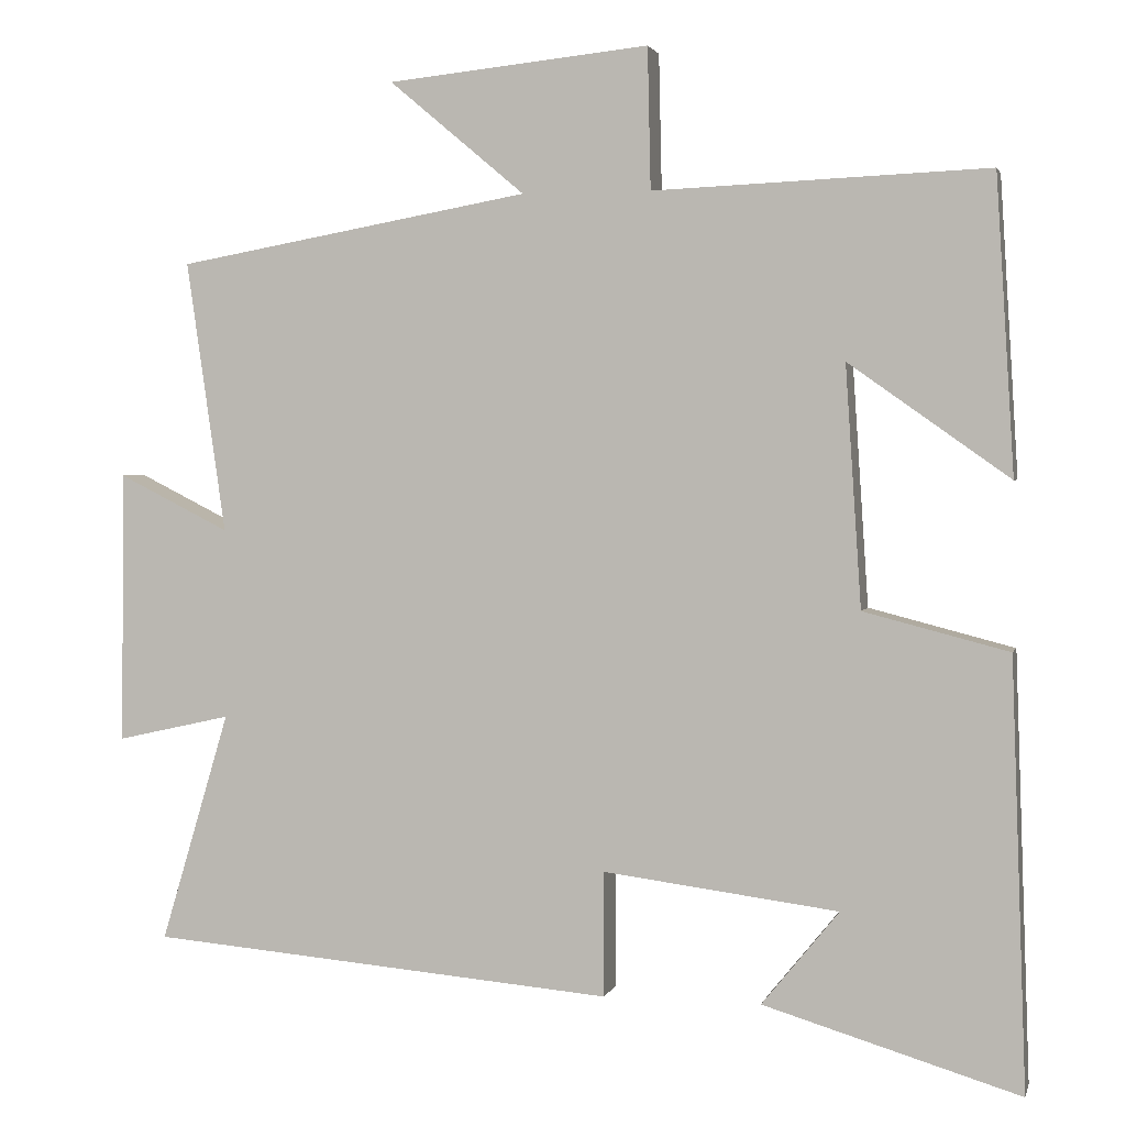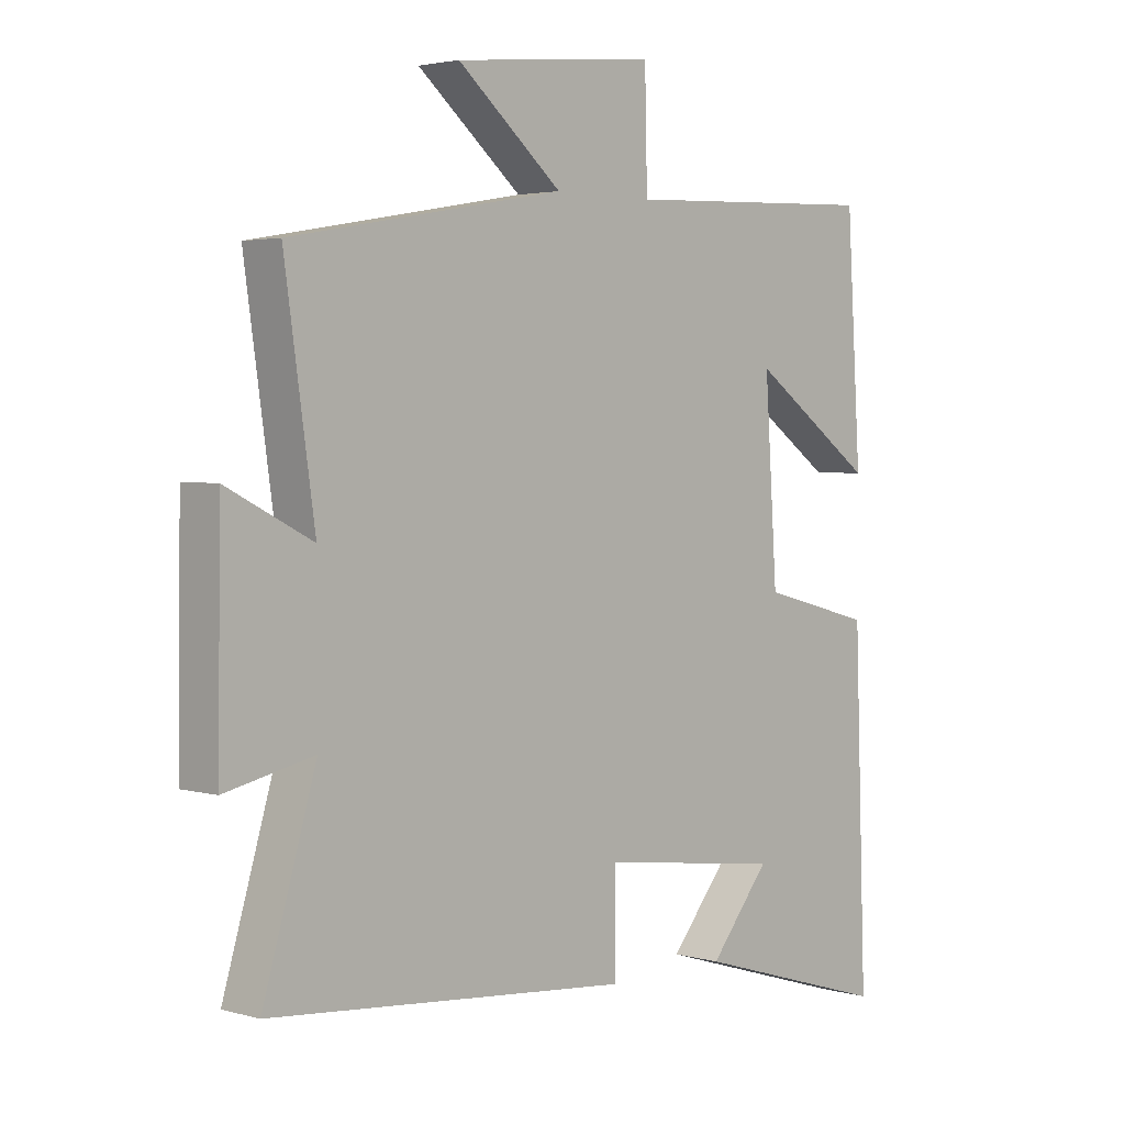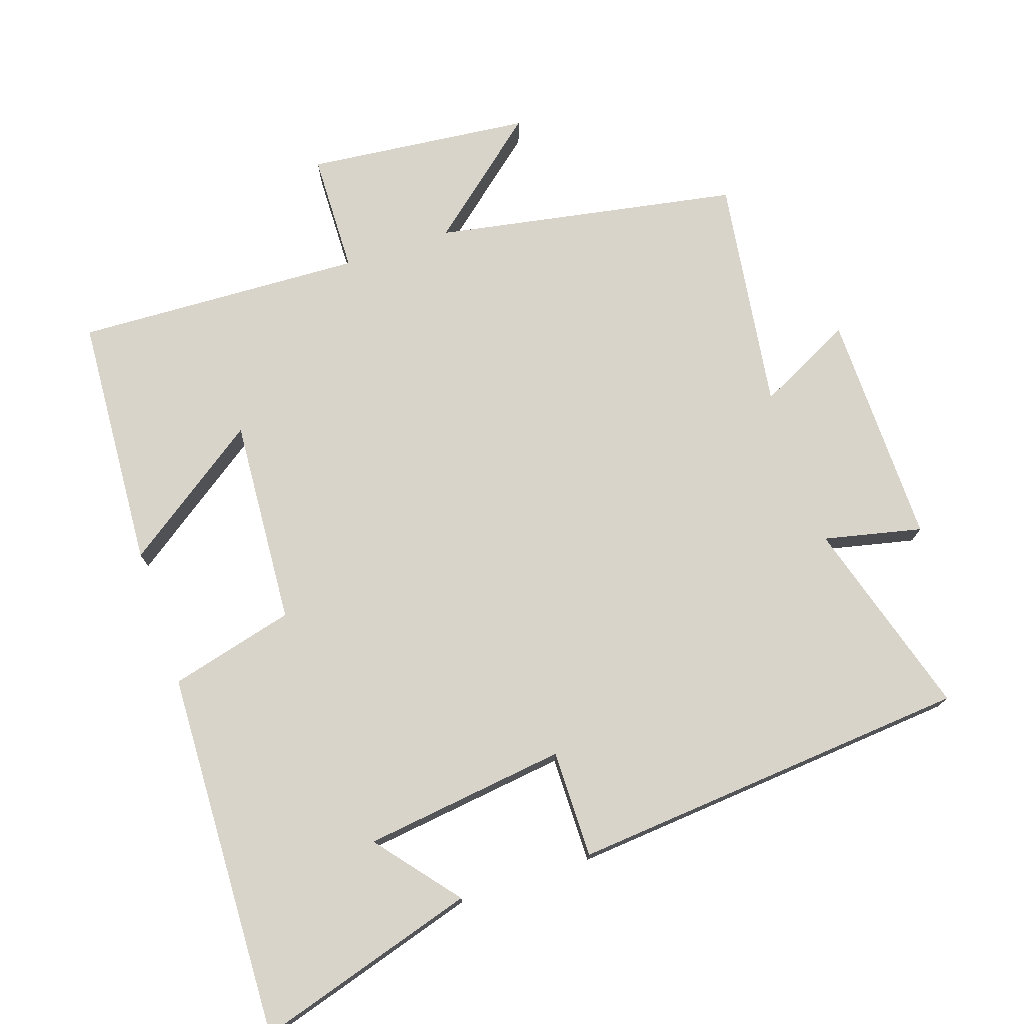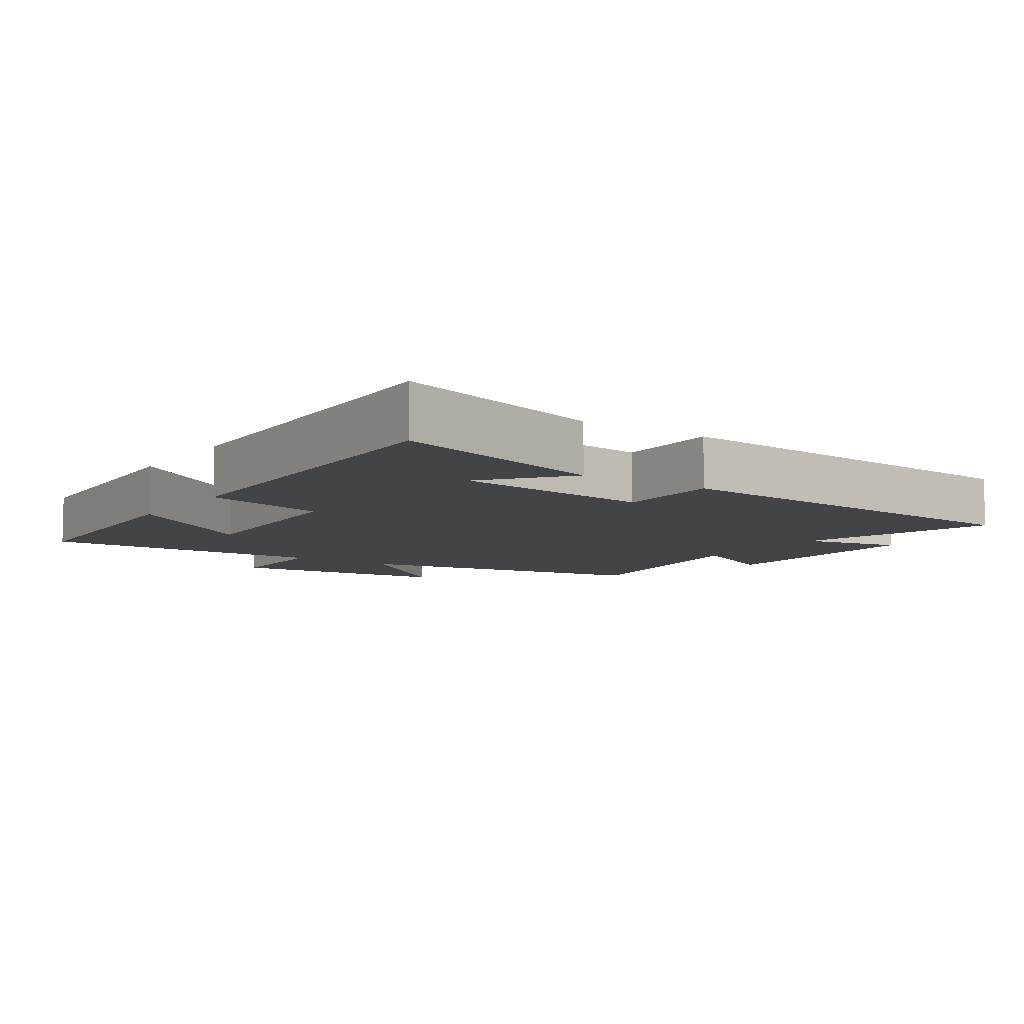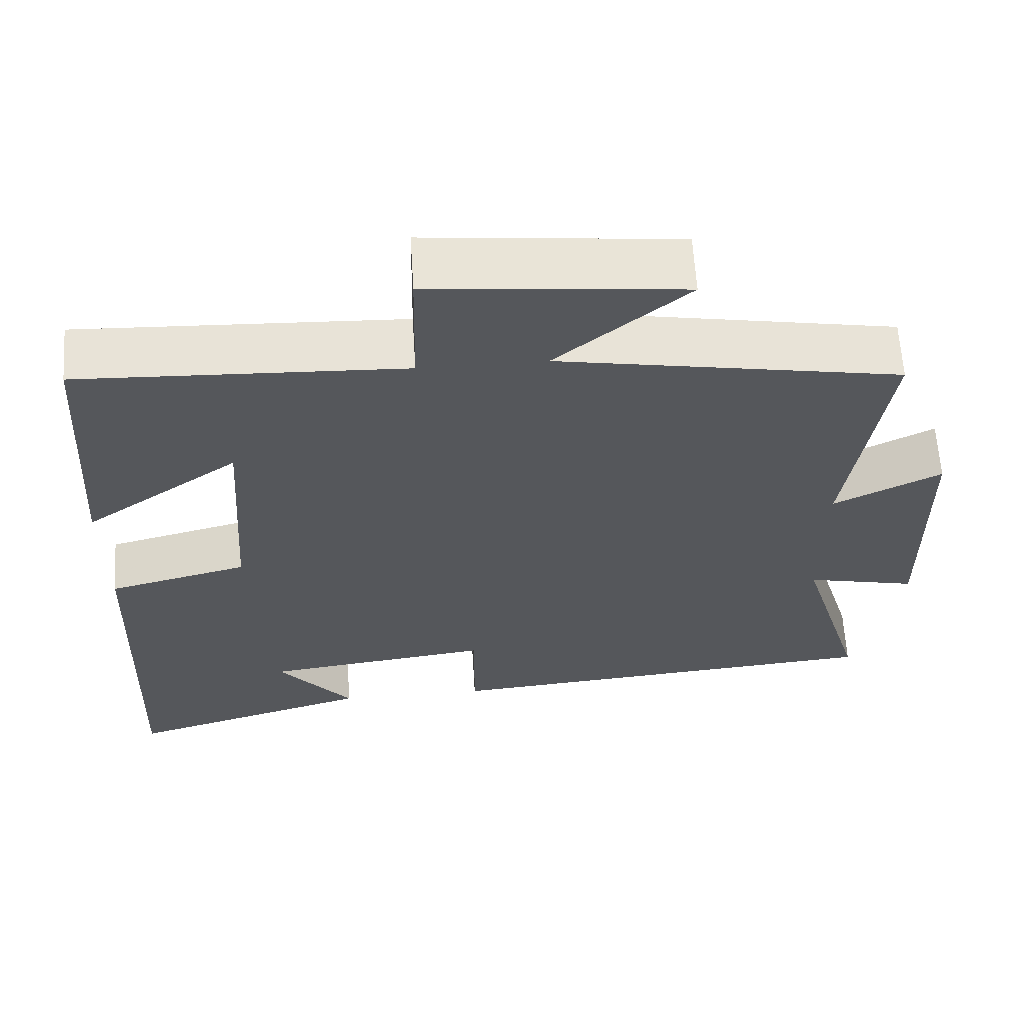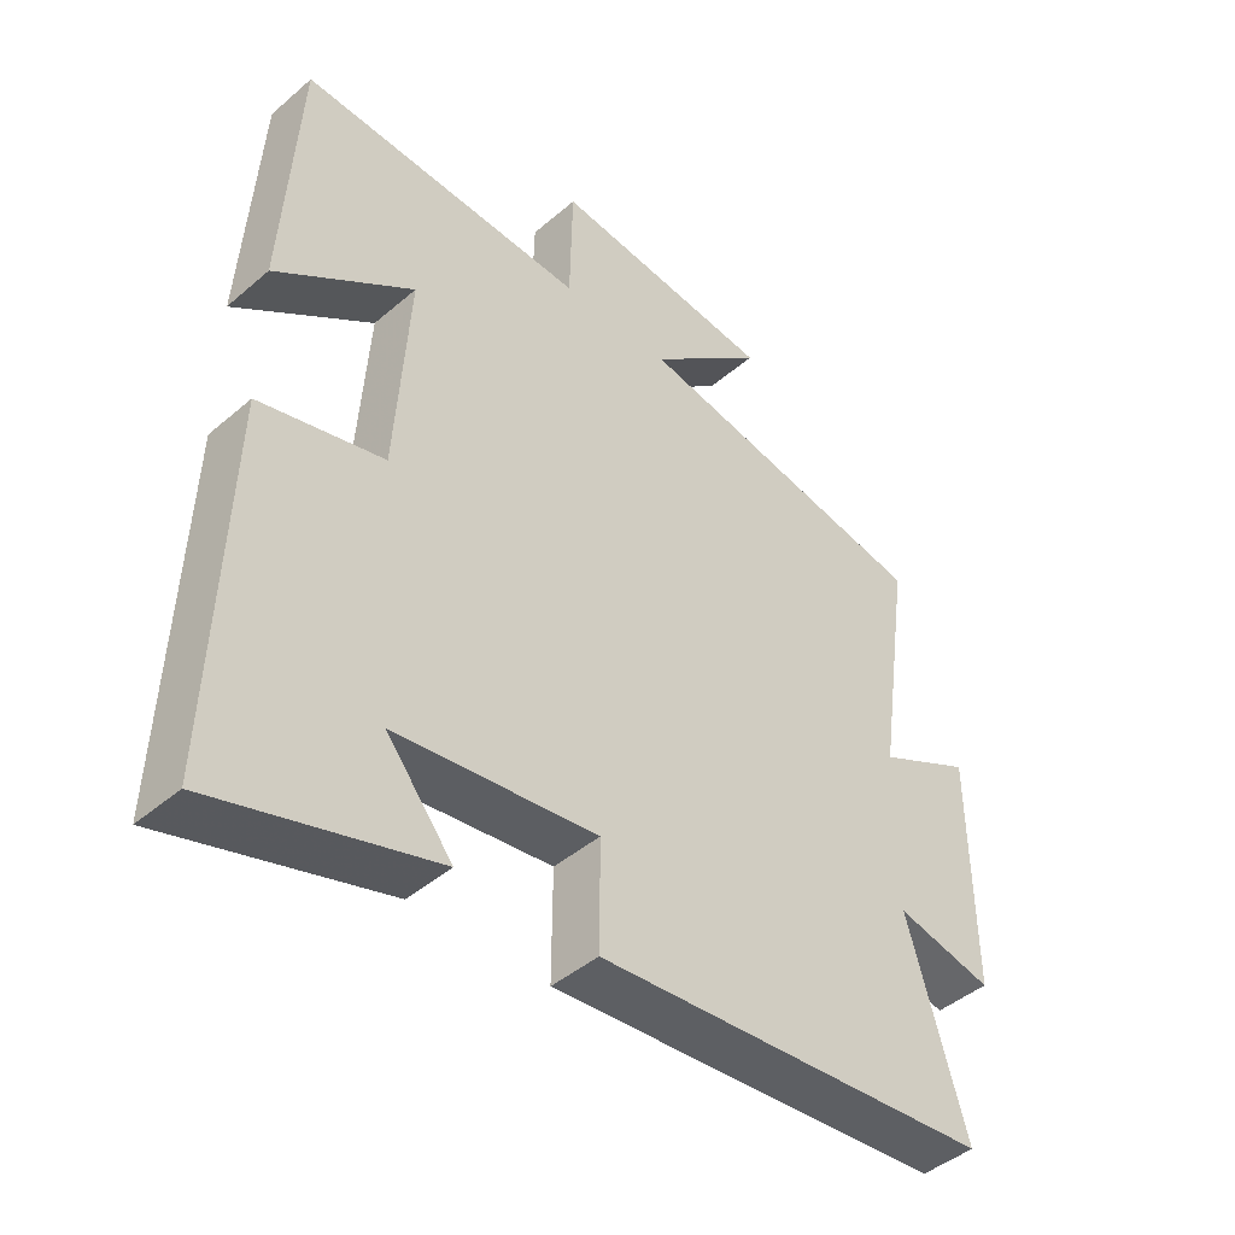
<metadata>
{"format":"obj","ext":"obj","renderer":"f3d","projection":"perspective","resolution":1024,"background":"white","views":[{"elev":2.5,"azim":13.5,"up":"+Z"},{"elev":2.9,"azim":-46.2,"up":"+Z"},{"elev":75.0,"azim":161.5,"up":"+Y"},{"elev":-7.9,"azim":145.6,"up":"+Y"},{"elev":62.7,"azim":176.4,"up":"+Z"},{"elev":-44.3,"azim":135.0,"up":"+Z"}]}
</metadata>
<code>
v -0.586 0.07 -0.45
v -0.5 0.07 -0.161
v -0.643 0.07 -0.193
v -0.639 0.07 0.149
v -0.5 0.07 0.079
v -0.549 0.07 0.42
v -0.105 0.07 0.5
v -0.275 0.07 0.643
v 0.053 0.07 0.677
v 0.057 0.07 0.5
v 0.477 0.07 0.518
v 0.5 0.07 0.146
v 0.298 0.07 0.289
v 0.318 0.07 -0.013
v 0.5 0.07 -0.06
v 0.519 0.07 -0.597
v 0.197 0.07 -0.5
v 0.294 0.07 -0.381
v -0.002 0.07 -0.343
v -0.001 0.07 -0.5
v -0.586 0 -0.45
v -0.5 0 -0.161
v -0.643 0 -0.193
v -0.639 0 0.149
v -0.5 0 0.079
v -0.549 0 0.42
v -0.105 0 0.5
v -0.275 0 0.643
v 0.053 0 0.677
v 0.057 0 0.5
v 0.477 0 0.518
v 0.5 0 0.146
v 0.298 0 0.289
v 0.318 0 -0.013
v 0.5 0 -0.06
v 0.519 0 -0.597
v 0.197 0 -0.5
v 0.294 0 -0.381
v -0.002 0 -0.343
v -0.001 0 -0.5
f 19 20 1 2
f 18 19 2
f 16 17 18
f 14 15 16 18
f 13 14 18 2
f 10 11 12 13
f 10 13 2 3
f 7 8 9 10
f 5 6 7 10
f 5 10 3
f 3 4 5
f 22 21 40 39
f 22 39 38
f 38 37 36
f 38 36 35 34
f 22 38 34 33
f 33 32 31 30
f 23 22 33 30
f 30 29 28 27
f 30 27 26 25
f 23 30 25
f 25 24 23
f 1 21 22 2
f 2 22 23 3
f 3 23 24 4
f 4 24 25 5
f 5 25 26 6
f 6 26 27 7
f 7 27 28 8
f 8 28 29 9
f 9 29 30 10
f 10 30 31 11
f 11 31 32 12
f 12 32 33 13
f 13 33 34 14
f 14 34 35 15
f 15 35 36 16
f 16 36 37 17
f 17 37 38 18
f 18 38 39 19
f 19 39 40 20
f 20 40 21 1

</code>
